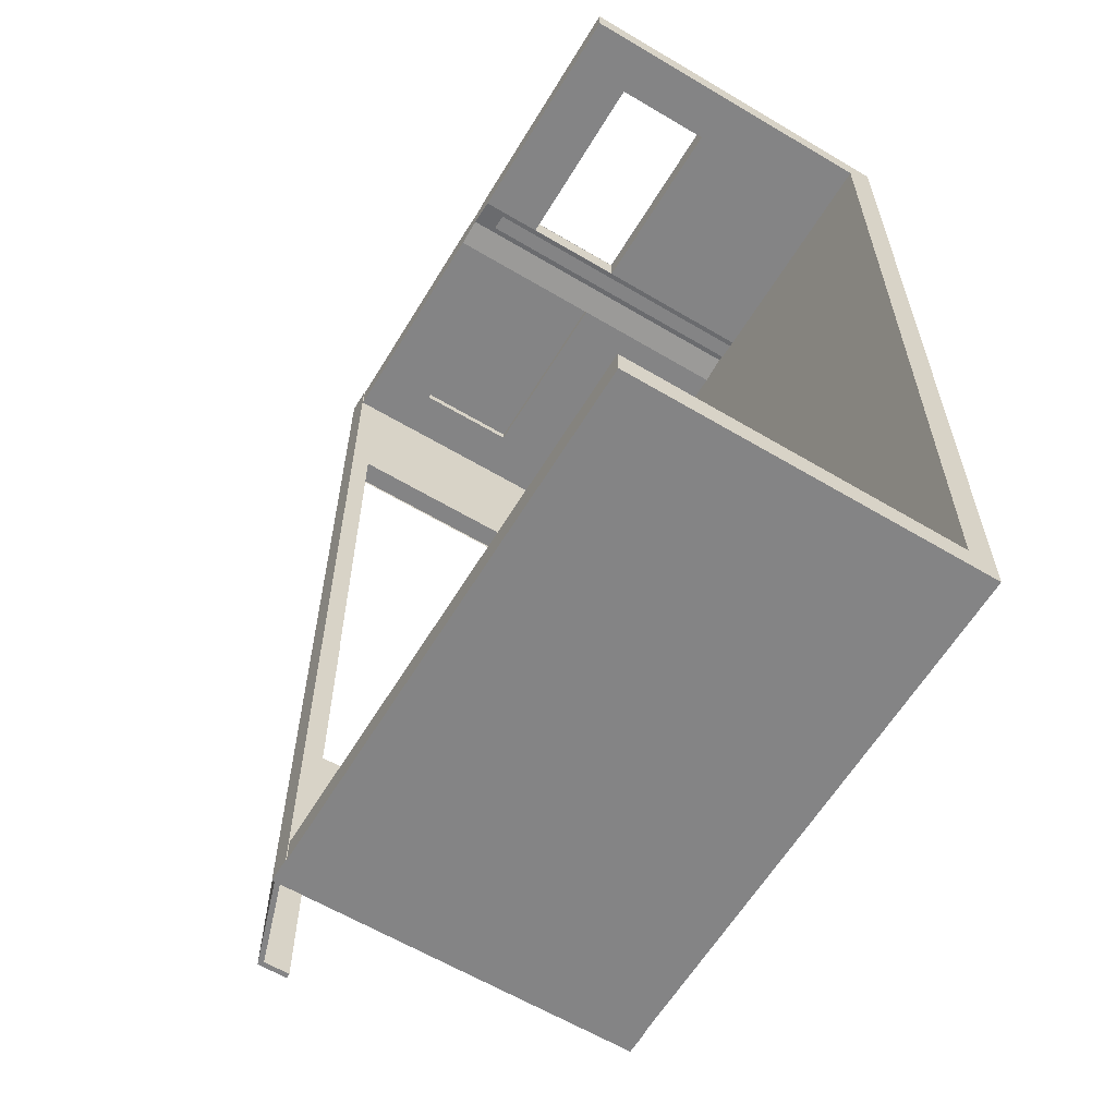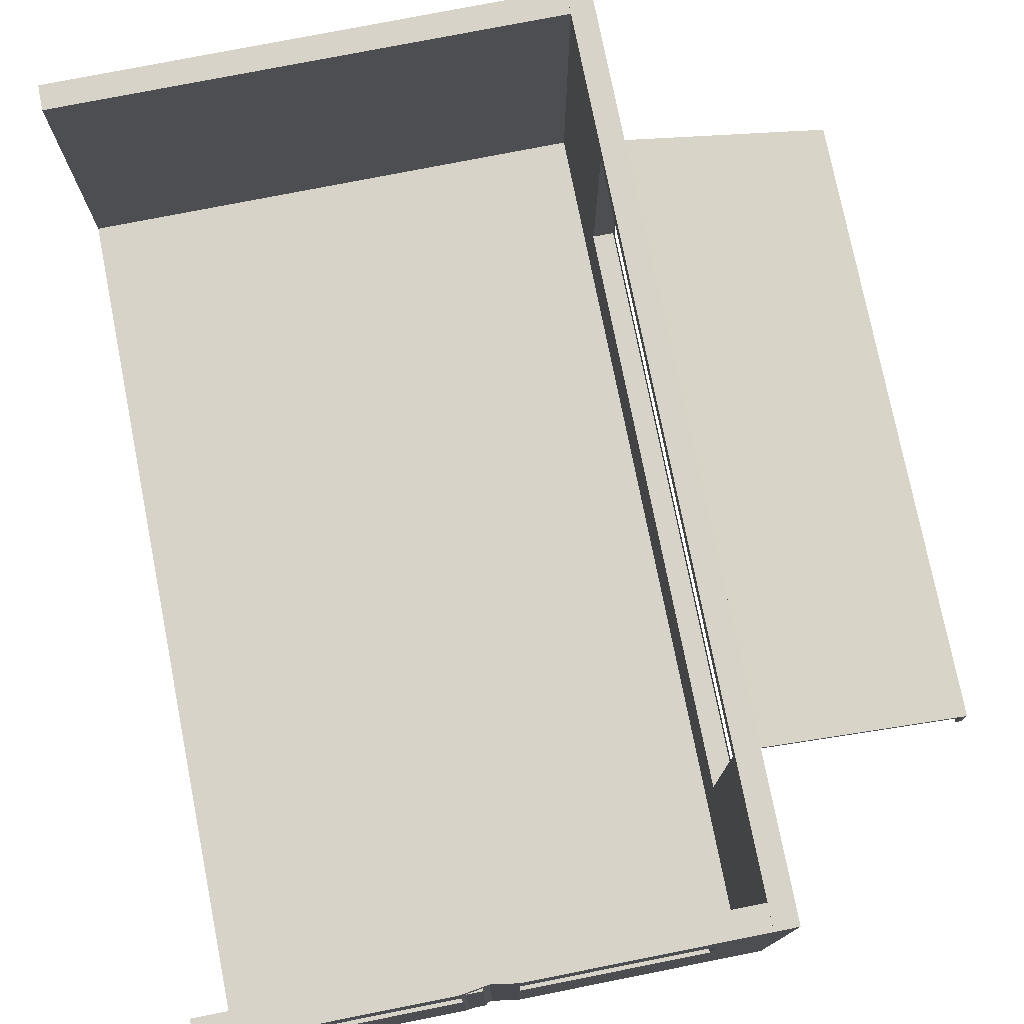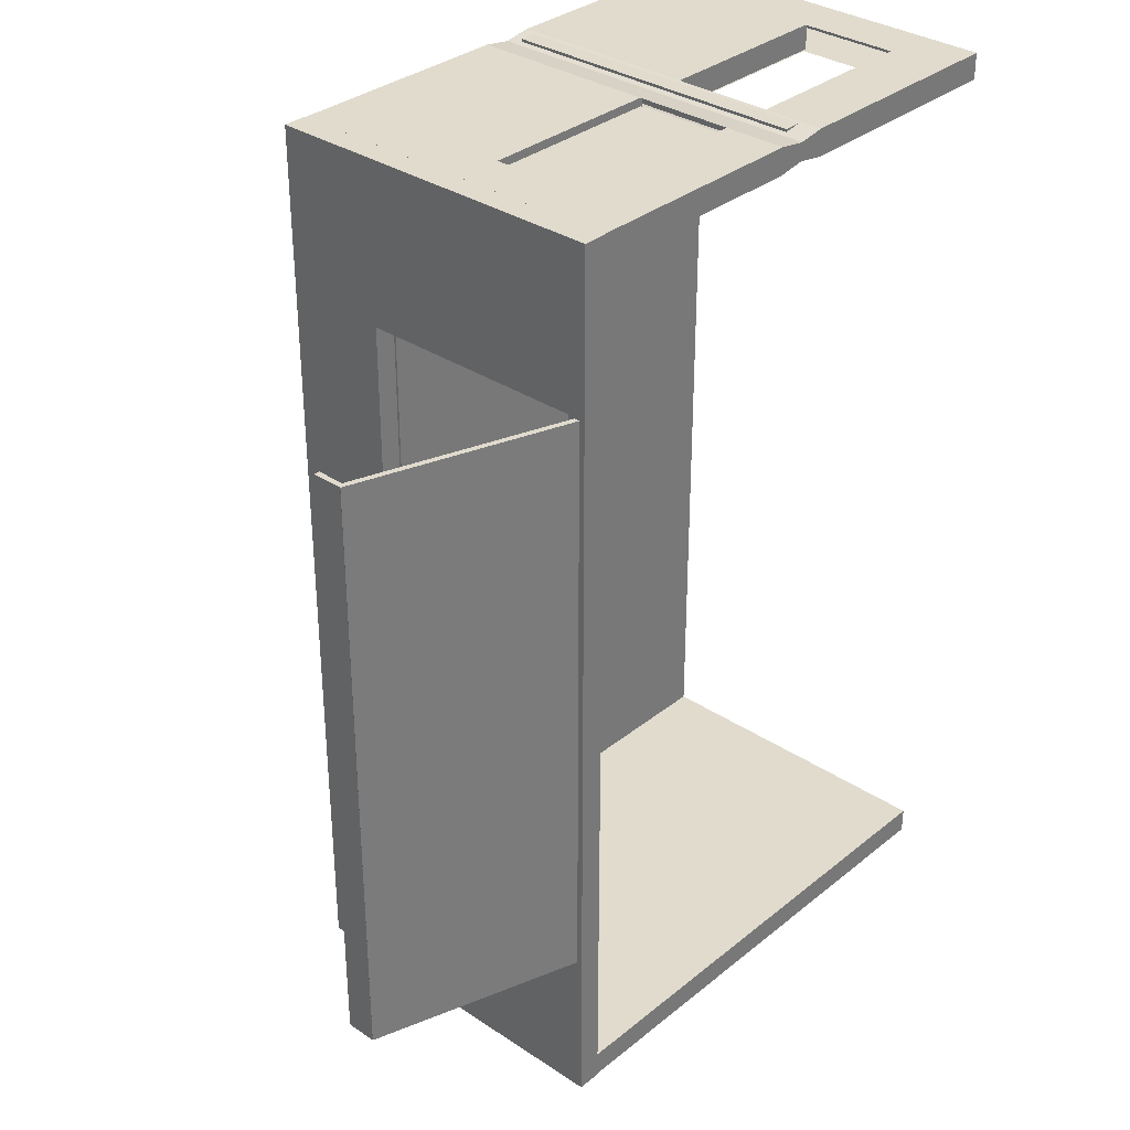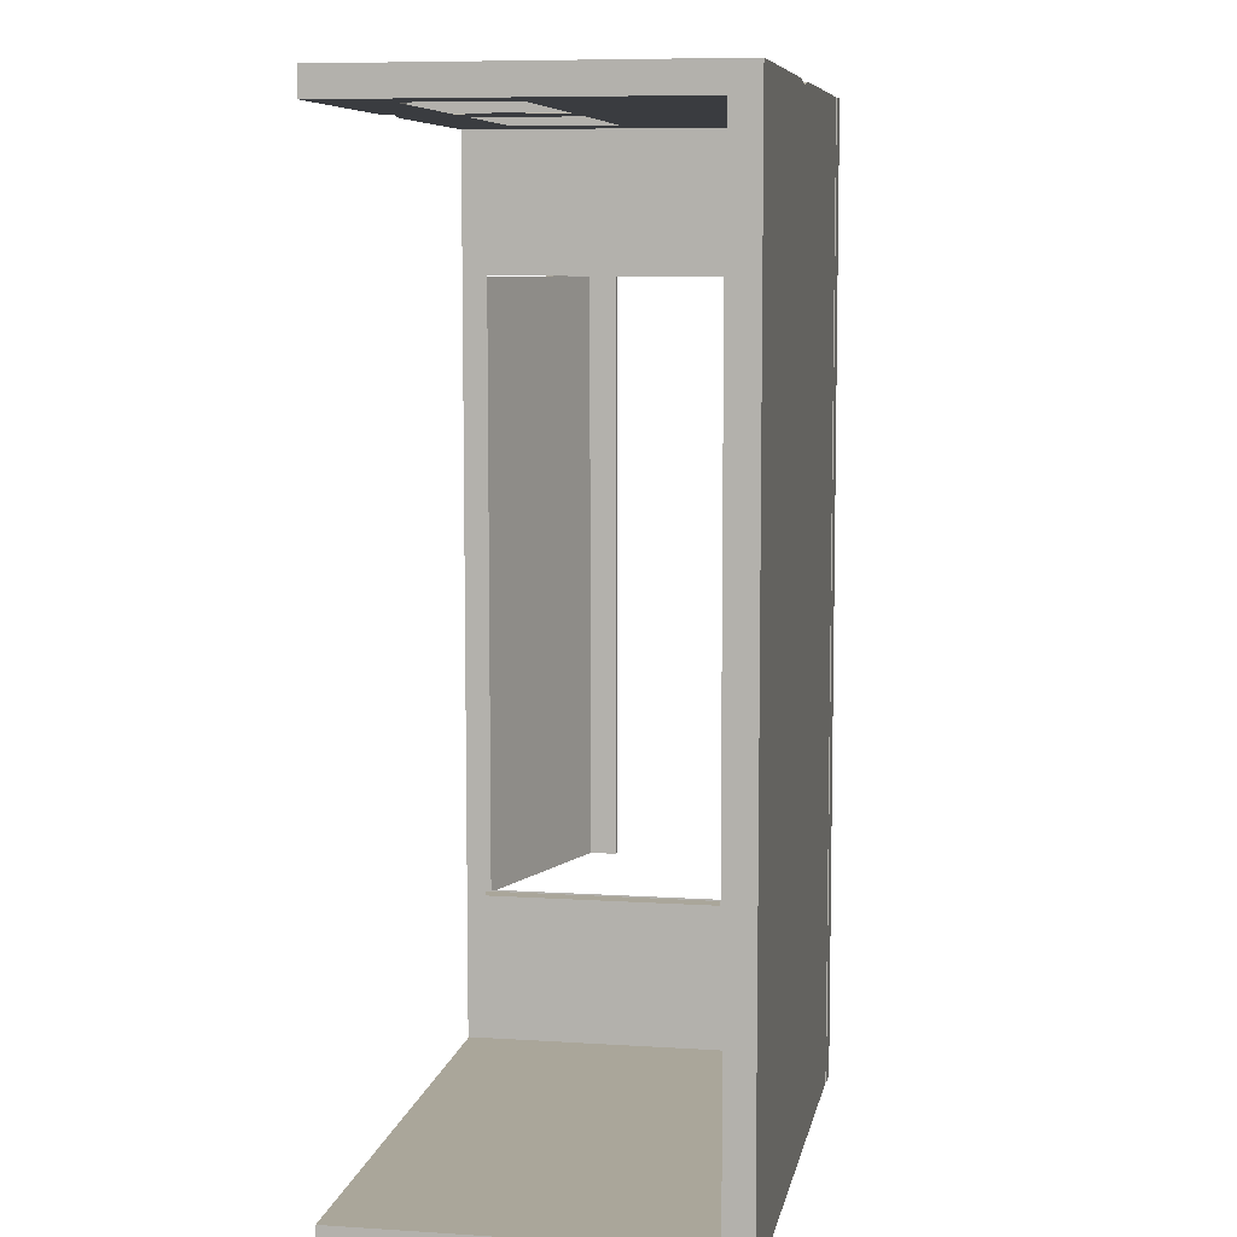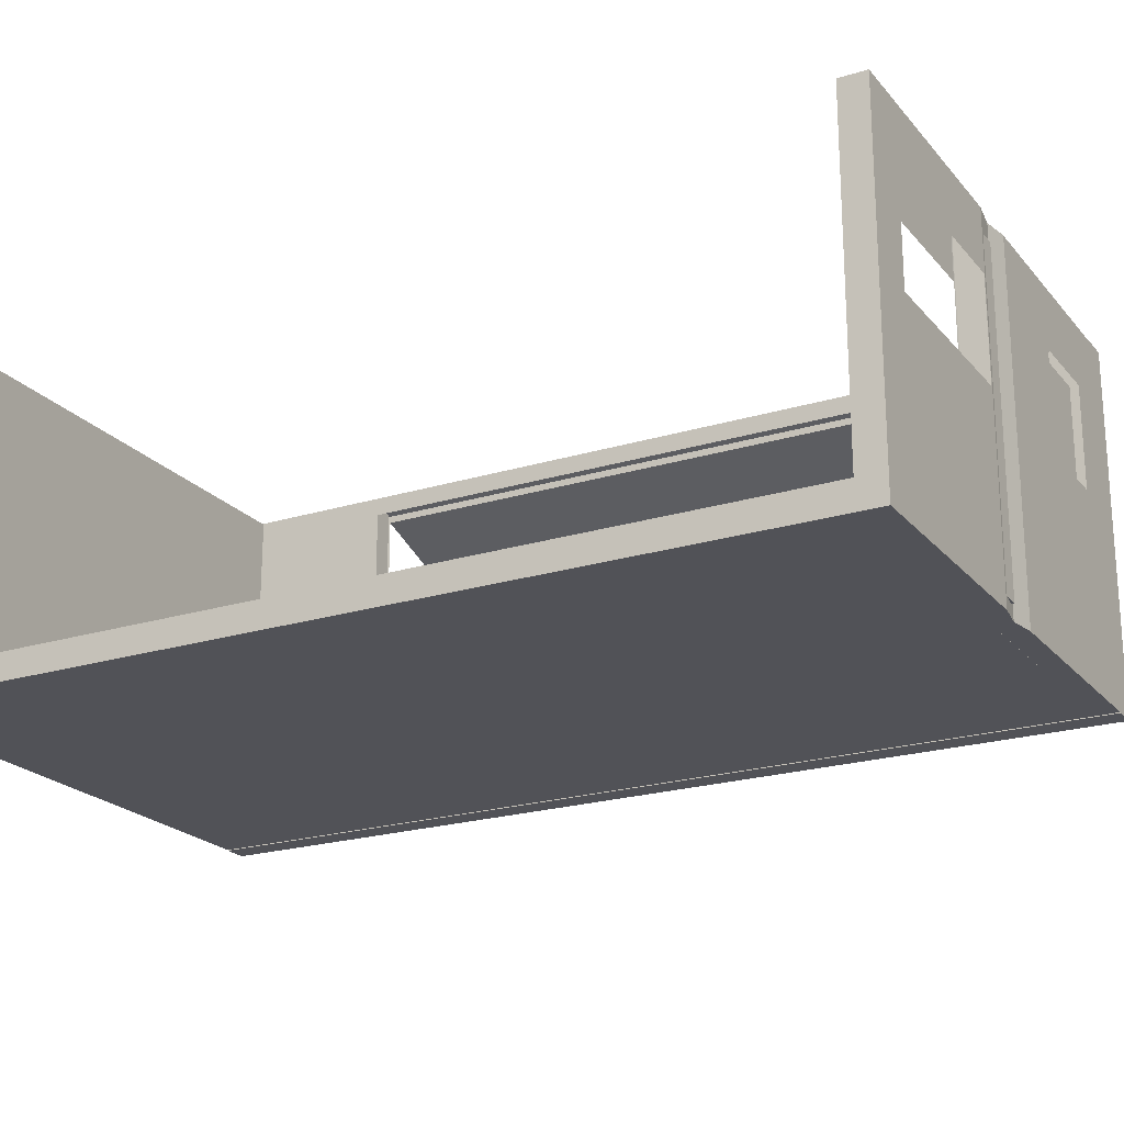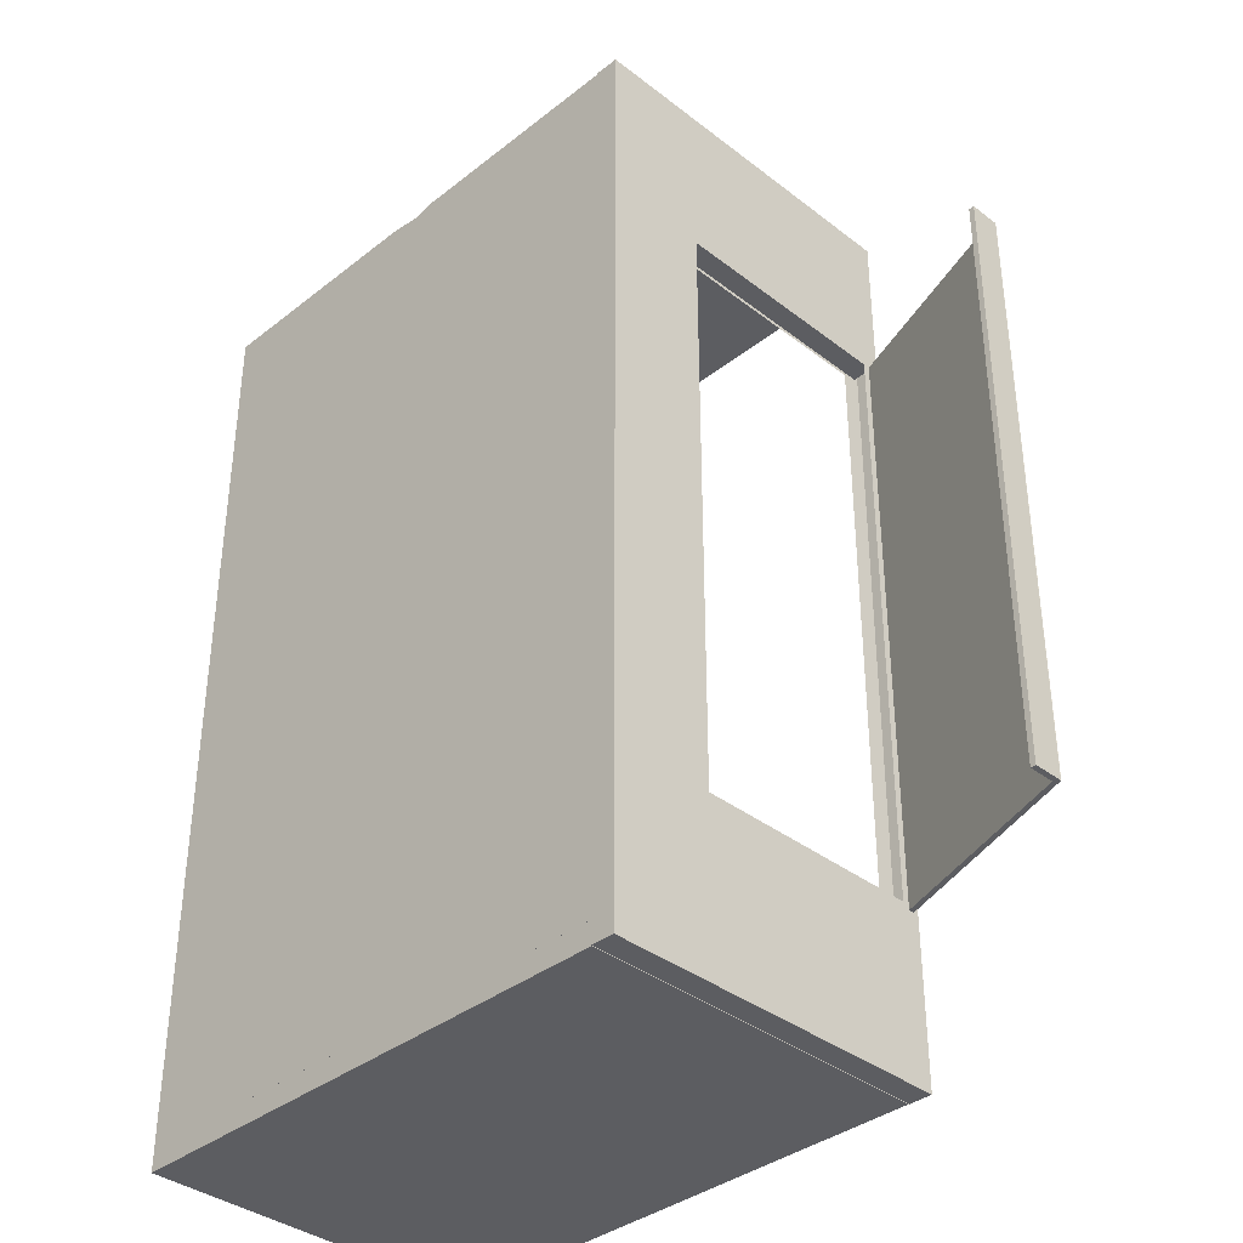
<metadata>
{"format":"obj","ext":"obj","renderer":"f3d","projection":"perspective","resolution":1024,"background":"white","views":[{"elev":-61.5,"azim":-121.2,"up":"+Z"},{"elev":76.2,"azim":-11.2,"up":"+Y"},{"elev":33.3,"azim":132.3,"up":"+Z"},{"elev":7.8,"azim":-79.7,"up":"+Z"},{"elev":-21.5,"azim":-61.4,"up":"+Y"},{"elev":-37.1,"azim":45.2,"up":"+Z"}]}
</metadata>
<code>
o Cube.015
v -10.09 0.000924 -16.67
v -10.09 0.000923 16.48
v -10.09 0.9921 -16.67
v -10.09 0.9921 16.48
v 9.478 0.000924 -16.67
v 9.478 0.000923 16.48
v 9.478 0.9921 -16.67
v 9.478 0.9921 16.48
f 1 2 4 3
f 3 4 8 7
f 7 8 6 5
f 5 6 2 1
f 3 7 5 1
f 8 4 2 6
o Cube.018
v 18.07 9.196 11.17
v 18.08 10.34 11.17
v 17.87 9.197 11.17
v 17.88 10.34 11.17
v 18.07 9.196 -11.36
v 18.08 10.34 -11.36
v 17.87 9.197 -11.36
v 17.88 10.34 -11.36
v 18.08 10.35 11.17
v 10.15 13.02 11.17
v 18.02 10.16 11.17
v 10.08 12.83 11.17
v 18.08 10.35 -11.36
v 10.15 13.02 -11.36
v 18.02 10.16 -11.36
v 10.08 12.83 -11.36
f 9 10 12 11
f 11 12 16 15
f 15 16 14 13
f 13 14 10 9
f 11 15 13 9
f 16 12 10 14
f 17 18 20 19
f 19 20 24 23
f 23 24 22 21
f 21 22 18 17
f 19 23 21 17
f 24 20 18 22
o Cube.017
v 7.755 12.31 17.28
v 9.361 12.31 17.28
v 7.755 12.31 16.34
v 9.361 12.31 16.34
v 7.755 0.4829 17.28
v 9.361 0.4829 17.28
v 7.755 0.4829 16.34
v 9.361 0.4829 16.34
v 10.3 12.91 14.56
v 10.3 12.91 11.22
v 9.526 12.91 14.56
v 9.526 12.91 11.22
v 10.3 1.407 14.56
v 10.3 1.407 11.22
v 9.526 1.407 14.56
v 9.526 1.407 11.22
v 10.3 0.49 12.5
v 10.3 3.824 12.5
v 9.491 0.49 12.5
v 9.491 3.824 12.5
v 10.3 0.49 -12.53
v 10.3 3.824 -12.53
v 9.491 0.49 -12.53
v 9.491 3.824 -12.53
v 10.3 13.07 -11.21
v 10.3 13.07 -14.54
v 9.508 13.07 -11.21
v 9.508 13.07 -14.54
v 10.3 1.247 -11.21
v 10.3 1.247 -14.54
v 9.508 1.247 -11.21
v 9.508 1.247 -14.54
v -10.09 0.001739 17.3
v -10.09 13.14 17.3
v -10.09 0.001739 16.31
v -10.09 13.14 16.31
v 9.478 0.001739 17.3
v 9.478 13.14 17.3
v 9.478 0.001739 16.31
v 9.478 13.14 16.31
v -8.194 0.001739 16.31
v -8.194 13.14 16.31
v -8.194 0.001739 17.3
v -8.194 13.14 17.3
v -1.205 13.14 16.31
v -1.205 0.001738 17.3
v -1.205 0.001738 16.31
v -1.205 13.14 17.3
v 0.8317 13.14 16.31
v 0.8317 0.001738 17.3
v 0.8317 0.001738 16.31
v 0.8317 13.14 17.3
v 7.759 13.14 16.31
v 7.759 0.001739 17.3
v 7.759 0.001739 16.31
v 7.759 13.14 17.3
v -10.09 7.078 17.3
v -10.09 7.078 16.31
v 9.478 7.078 16.31
v 9.478 7.078 17.3
v -8.194 7.078 17.3
v -8.194 7.078 16.31
v -1.205 7.078 17.3
v -1.205 7.078 16.31
v 0.8317 7.078 17.3
v 0.8317 7.078 16.31
v 7.759 7.078 17.3
v 7.759 7.078 16.31
v -10.09 10.83 17.3
v -10.09 10.83 16.31
v 9.478 10.83 16.31
v 9.478 10.83 17.3
v -8.194 10.83 17.3
v -8.194 10.83 16.31
v -1.205 10.83 17.3
v -1.205 10.83 16.31
v 0.8317 10.83 17.3
v 0.8317 10.83 16.31
v 7.759 10.83 17.3
v 7.759 10.83 16.31
v -0.1851 0.00174 16.46
v -0.1851 13.14 17.14
v -0.1851 13.14 16.46
v -0.1851 0.00174 17.14
v -0.1851 7.078 16.46
v -0.1851 7.078 17.14
v -0.1851 10.83 16.46
v -0.1851 10.83 17.14
v 10.35 -0.02826 17.3
v 10.35 13.17 17.3
v 9.438 -0.02826 17.3
v 9.438 13.17 17.3
v 10.35 -0.02826 -17.49
v 10.35 13.17 -17.49
v 9.438 -0.02826 -17.49
v 9.438 13.17 -17.49
v 10.35 3.841 17.3
v 9.438 3.841 17.3
v 9.438 3.841 -17.49
v 10.35 3.841 -17.49
v 9.438 -0.02826 11.22
v 9.438 13.17 11.22
v 10.35 -0.02826 11.22
v 10.35 13.17 11.22
v 10.35 3.841 11.22
v 9.438 3.841 11.22
v 9.438 13.17 -11.16
v 10.35 -0.02826 -11.16
v 9.438 3.841 -11.16
v 9.438 -0.02826 -11.16
v 10.35 13.17 -11.16
v 10.35 3.841 -11.16
v 10.35 12.48 17.3
v 9.438 12.48 17.3
v 9.438 12.48 -17.49
v 10.35 12.48 -17.49
v 10.35 12.48 11.22
v 9.438 12.48 11.22
v 10.35 12.48 -11.16
v 9.438 12.48 -11.16
v -10.09 0.001739 -16.51
v -10.09 13.14 -16.51
v -10.09 0.001739 -17.5
v -10.09 13.14 -17.5
v 9.478 0.001739 -16.51
v 9.478 13.14 -16.51
v 9.478 0.001739 -17.5
v 9.478 13.14 -17.5
v -8.321 5.461 17.28
v -8.321 7.067 17.28
v -8.321 5.461 16.34
v -8.321 7.067 16.34
v -1.144 5.461 17.28
v -1.144 7.067 17.28
v -1.144 5.461 16.34
v -1.144 7.067 16.34
v 0.7042 5.461 17.28
v 0.7042 7.067 17.28
v 0.7042 5.461 16.34
v 0.7042 7.067 16.34
v 7.881 5.461 17.28
v 7.881 7.067 17.28
v 7.881 5.461 16.34
v 7.881 7.067 16.34
v -1.204 12.31 17.28
v -0.4219 12.31 17.28
v -1.204 12.31 16.34
v -0.4219 12.31 16.34
v -1.204 0.4829 17.28
v -0.4219 0.4829 17.28
v -1.204 0.4829 16.34
v -0.4219 0.4829 16.34
f 25 26 28 27
f 27 28 32 31
f 31 32 30 29
f 29 30 26 25
f 27 31 29 25
f 32 28 26 30
f 33 34 36 35
f 35 36 40 39
f 39 40 38 37
f 37 38 34 33
f 35 39 37 33
f 40 36 34 38
f 41 42 44 43
f 43 44 48 47
f 47 48 46 45
f 45 46 42 41
f 43 47 45 41
f 48 44 42 46
f 49 50 52 51
f 51 52 56 55
f 55 56 54 53
f 53 54 50 49
f 51 55 53 49
f 56 52 50 54
f 93 58 60 94
f 104 77 64 95
f 95 64 62 96
f 97 68 58 93
f 79 63 61 78
f 66 60 58 68
f 69 66 68 72
f 59 65 67 57
f 99 72 68 97
f 94 60 66 98
f 112 106 72 99
f 107 69 72 106
f 65 71 70 67
f 98 66 69 100
f 77 73 76 80
f 103 80 76 101
f 105 75 74 108
f 111 107 73 102
f 96 62 80 103
f 64 77 80 62
f 75 79 78 74
f 102 73 77 104
f 75 90 92 79
f 61 84 91 78
f 105 109 90 75
f 78 91 89 74
f 65 86 88 71
f 108 110 87 70
f 59 82 86 65
f 70 87 85 67
f 67 85 81 57
f 63 83 84 61
f 79 92 83 63
f 57 81 82 59
f 84 96 103 91
f 109 111 102 90
f 110 112 99 87
f 82 94 98 86
f 85 97 93 81
f 83 95 96 84
f 92 104 95 83
f 81 93 94 82
f 89 101 112 110
f 88 100 111 109
f 74 89 110 108
f 71 88 109 105
f 100 69 107 111
f 71 105 108 70
f 73 107 106 76
f 101 76 106 112
f 137 114 116 138
f 144 131 120 139
f 139 120 118 140
f 141 128 114 137
f 134 119 117 132
f 126 116 114 128
f 127 129 121 113
f 119 123 124 117
f 134 133 123 119
f 113 121 122 115
f 115 122 130 125
f 132 136 129 127
f 131 126 128 135
f 115 125 127 113
f 143 135 128 141
f 138 116 126 142
f 140 118 135 143
f 120 131 135 118
f 117 124 136 132
f 125 130 133 134
f 125 134 132 127
f 142 126 131 144
f 124 140 143 136
f 122 138 142 130
f 129 141 137 121
f 123 139 140 124
f 133 144 139 123
f 121 137 138 122
f 145 146 148 147
f 147 148 152 151
f 151 152 150 149
f 149 150 146 145
f 147 151 149 145
f 152 148 146 150
f 153 154 156 155
f 155 156 160 159
f 159 160 158 157
f 157 158 154 153
f 155 159 157 153
f 160 156 154 158
f 161 162 164 163
f 163 164 168 167
f 167 168 166 165
f 165 166 162 161
f 163 167 165 161
f 168 164 162 166
f 169 170 172 171
f 171 172 176 175
f 175 176 174 173
f 173 174 170 169
f 171 175 173 169
f 176 172 170 174
o Cube.013
v 0.7729 7.011 16.97
v 0.7729 10.88 16.97
v 0.7729 7.011 16.67
v 0.7729 10.88 16.67
v 7.796 7.011 16.97
v 7.796 10.88 16.97
v 7.796 7.011 16.67
v 7.796 10.88 16.67
f 177 178 180 179
f 179 180 184 183
f 183 184 182 181
f 181 182 178 177
f 179 183 181 177
f 184 180 178 182

</code>
